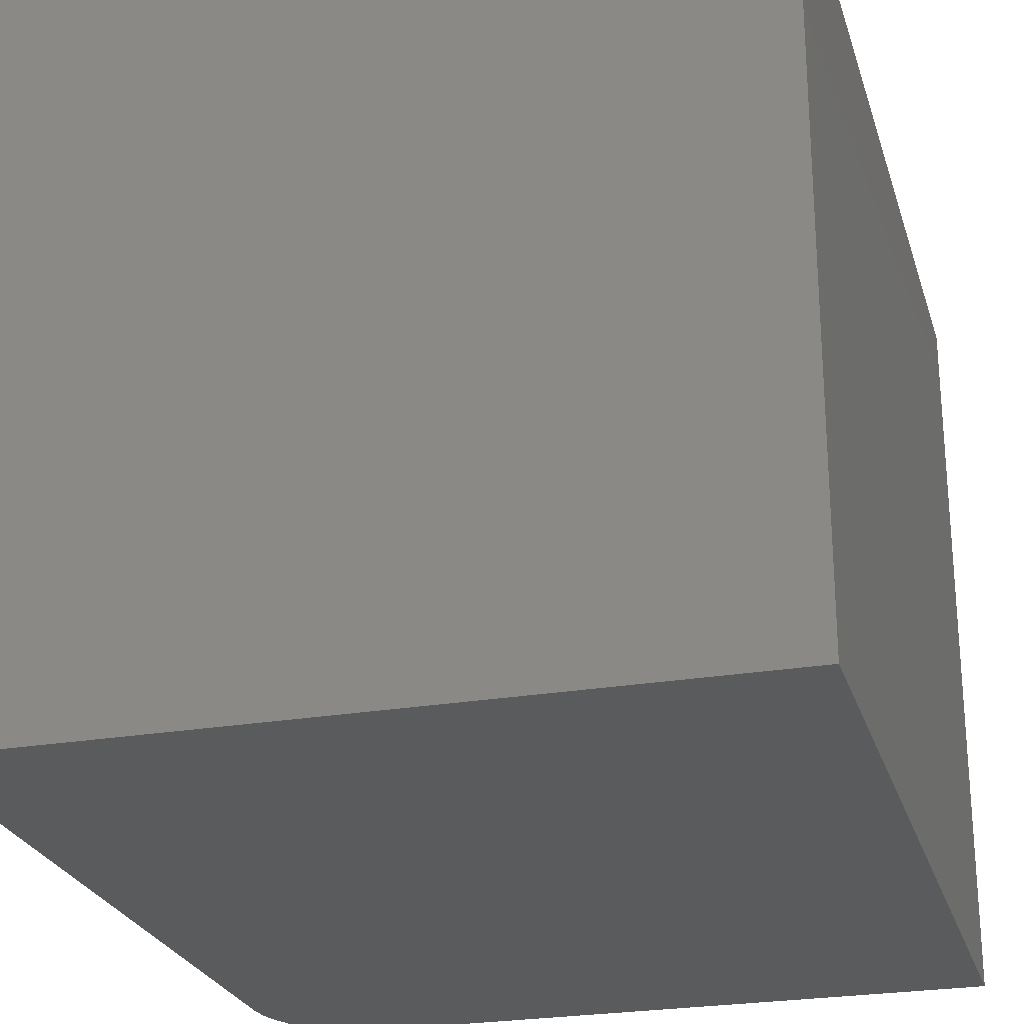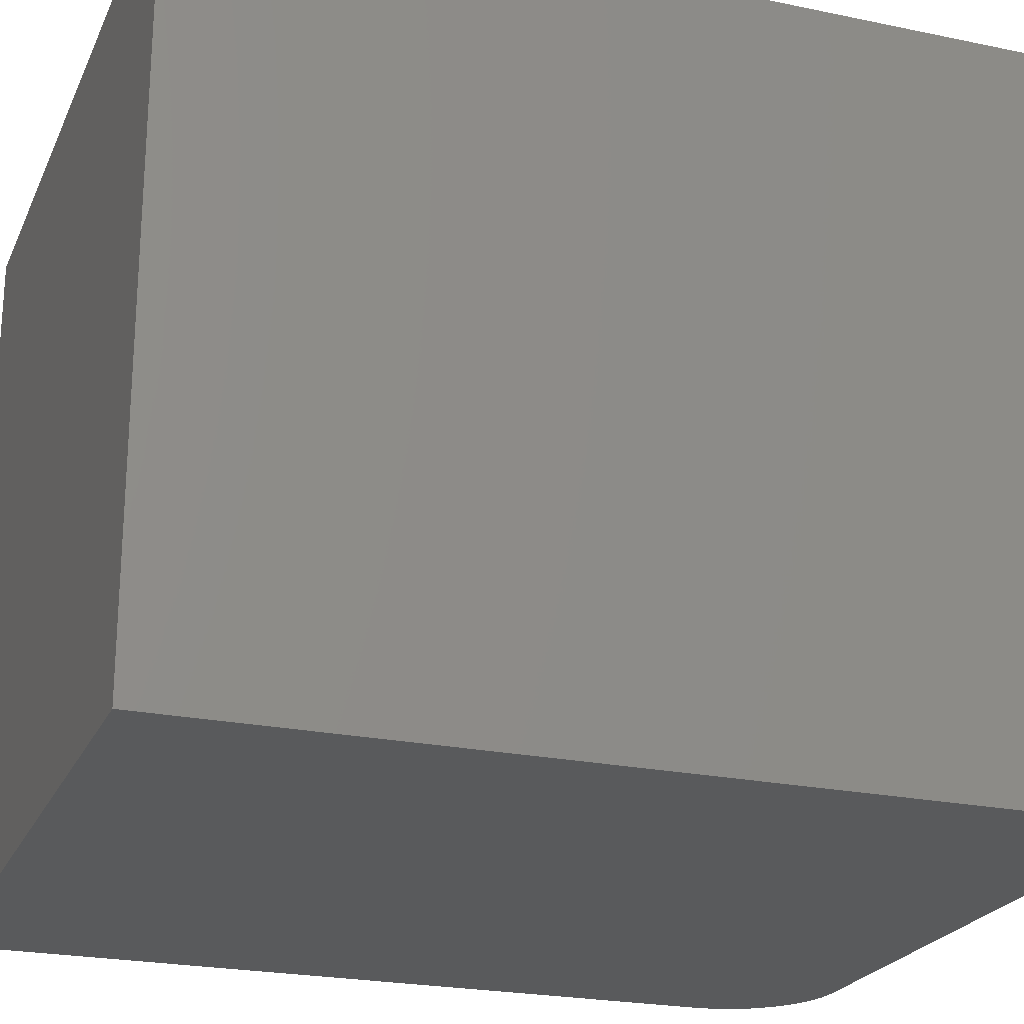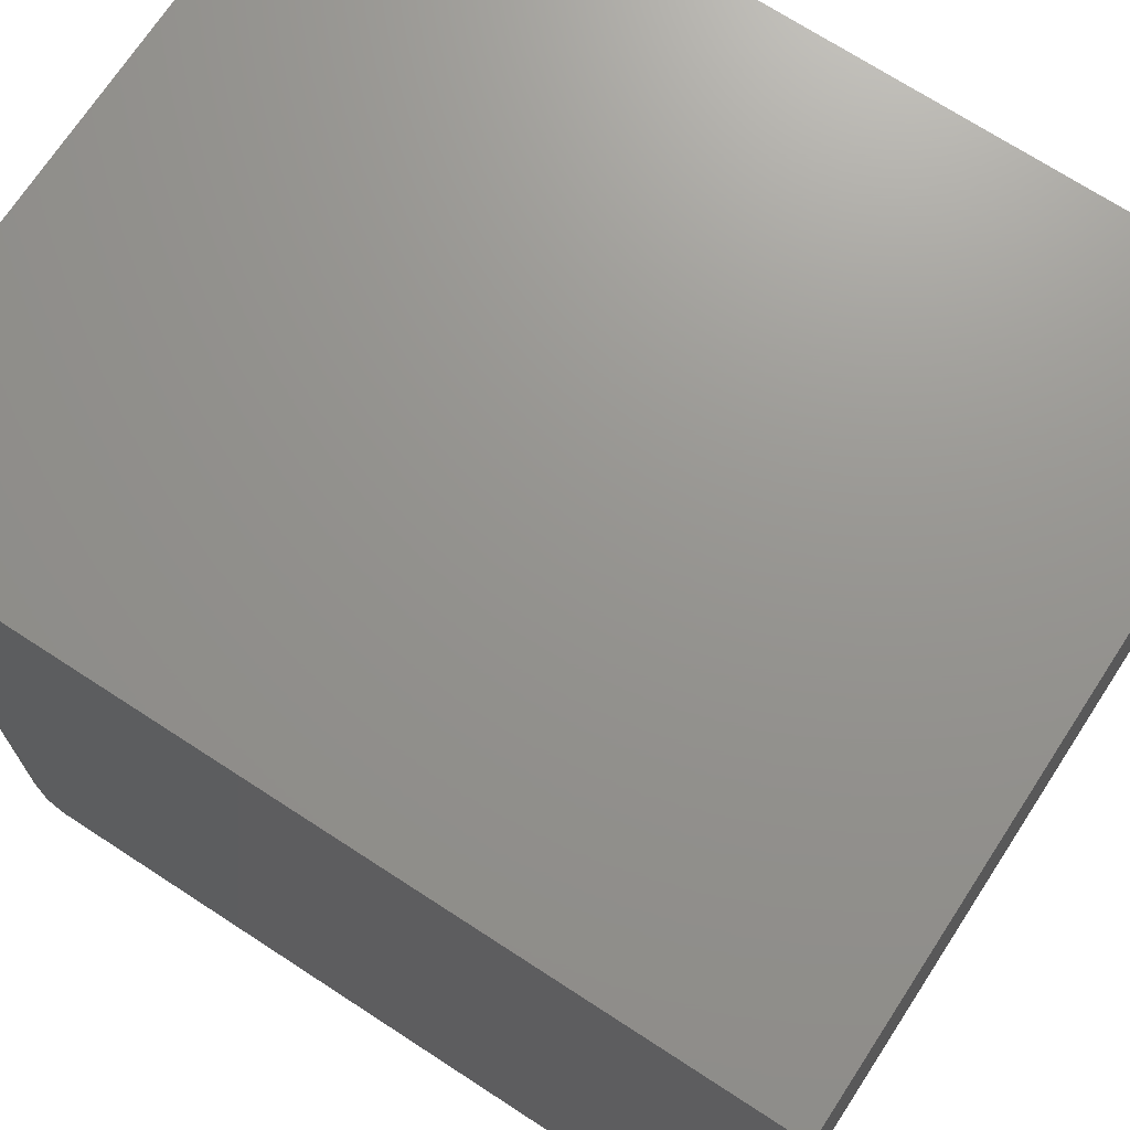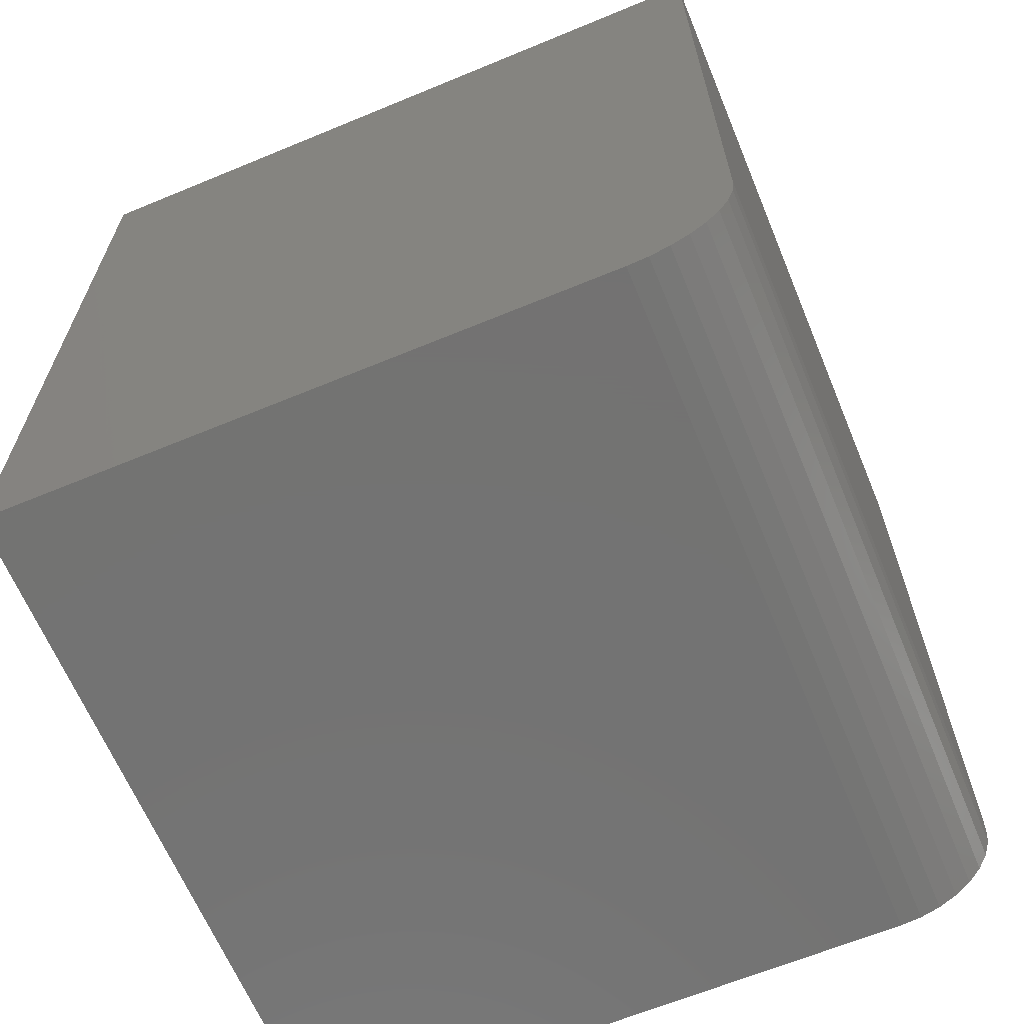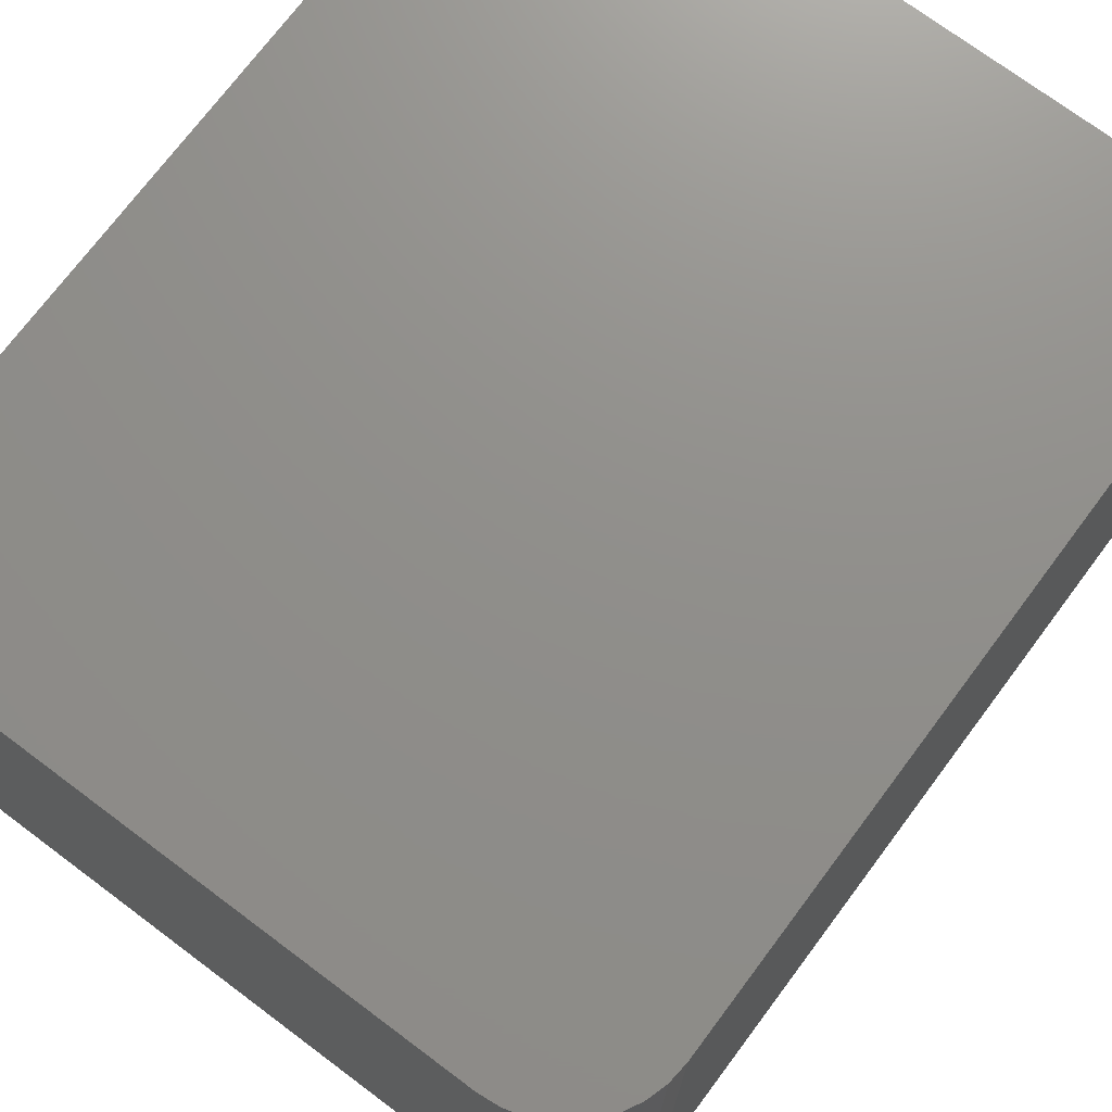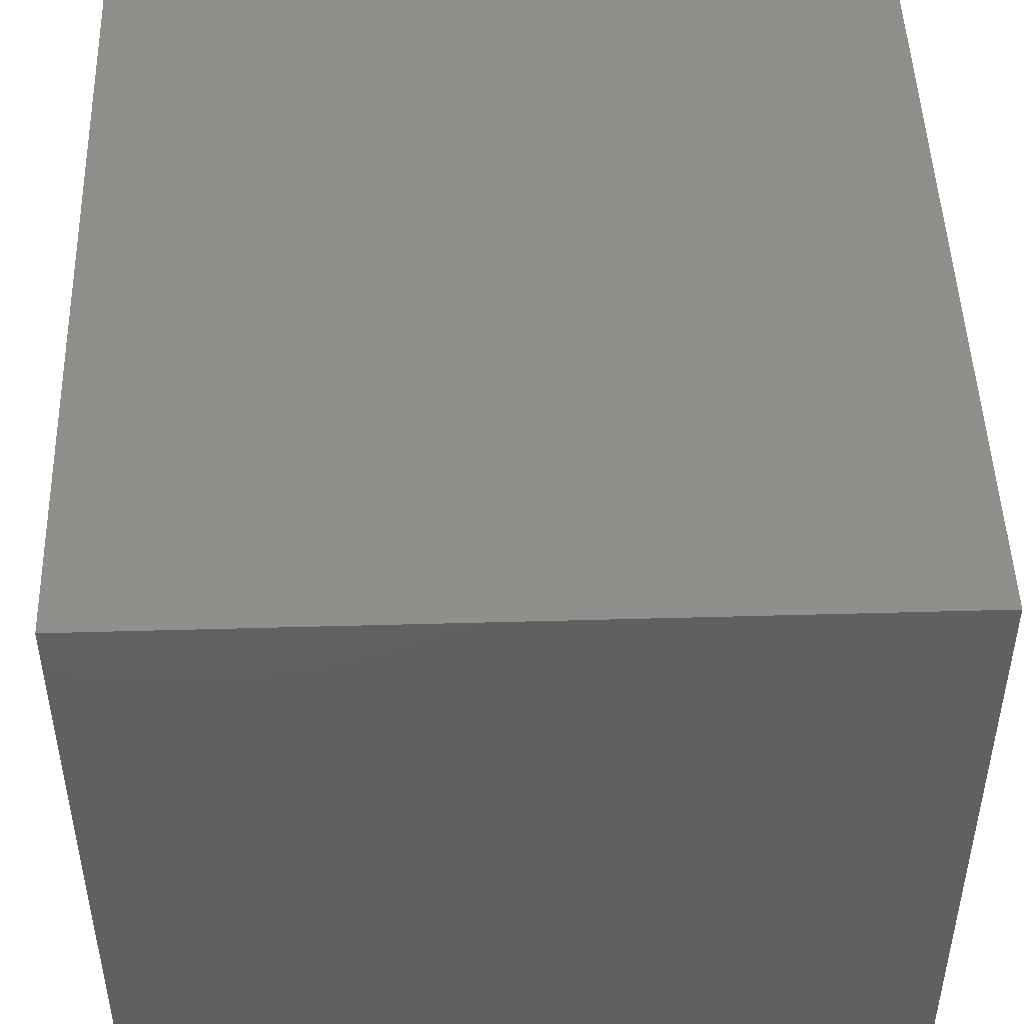
<metadata>
{"format":"stl","ext":"stl","renderer":"f3d","projection":"perspective","resolution":1024,"background":"white","views":[{"elev":-25.3,"azim":15.5,"up":"+Y"},{"elev":-23.2,"azim":70.4,"up":"+Y"},{"elev":71.0,"azim":-56.9,"up":"+Y"},{"elev":-64.9,"azim":-157.4,"up":"+Z"},{"elev":73.0,"azim":-143.2,"up":"+Y"},{"elev":48.0,"azim":-1.8,"up":"+Y"}]}
</metadata>
<code>
# stl→obj: 24 verts, 44 faces
v -0.375 -0.75 -0.3438
v -0.3729 -0.75 -0.3651
v -0.3667 -0.75 -0.3856
v -0.3566 -0.75 -0.4045
v -0.343 -0.75 -0.4211
v -0.3264 -0.75 -0.4347
v -0.3075 -0.75 -0.4448
v -0.287 -0.75 -0.451
v -0.2656 -0.75 -0.4531
v 0.3721 -0.75 -0.4531
v 0.3721 -0.75 0.4453
v -0.375 -0.75 0.4453
v -0.375 6.072e-18 -0.3438
v -0.375 4.987e-17 0.4453
v 0.3721 9.135e-17 0.4453
v 0.3721 4.147e-17 -0.4531
v -0.2656 6.072e-18 -0.4531
v -0.287 5.004e-18 -0.451
v -0.3075 4.21e-18 -0.4448
v -0.3264 3.722e-18 -0.4347
v -0.343 3.557e-18 -0.4211
v -0.3566 3.722e-18 -0.4045
v -0.3667 4.21e-18 -0.3856
v -0.3729 5.004e-18 -0.3651
f 1 2 3
f 1 3 4
f 1 4 5
f 1 5 6
f 1 6 7
f 1 7 8
f 1 8 9
f 1 9 10
f 1 10 11
f 1 11 12
f 13 14 15
f 13 15 16
f 13 16 17
f 13 17 18
f 13 18 19
f 13 19 20
f 13 20 21
f 13 21 22
f 13 22 23
f 13 23 24
f 12 14 1
f 1 14 13
f 17 16 9
f 9 16 10
f 17 9 18
f 18 9 8
f 18 8 19
f 19 8 7
f 19 7 20
f 20 7 6
f 20 6 21
f 21 6 5
f 21 5 22
f 22 5 4
f 22 4 23
f 23 4 3
f 23 3 24
f 24 3 2
f 24 2 13
f 13 2 1
f 15 14 11
f 11 14 12
f 10 16 11
f 11 16 15

</code>
